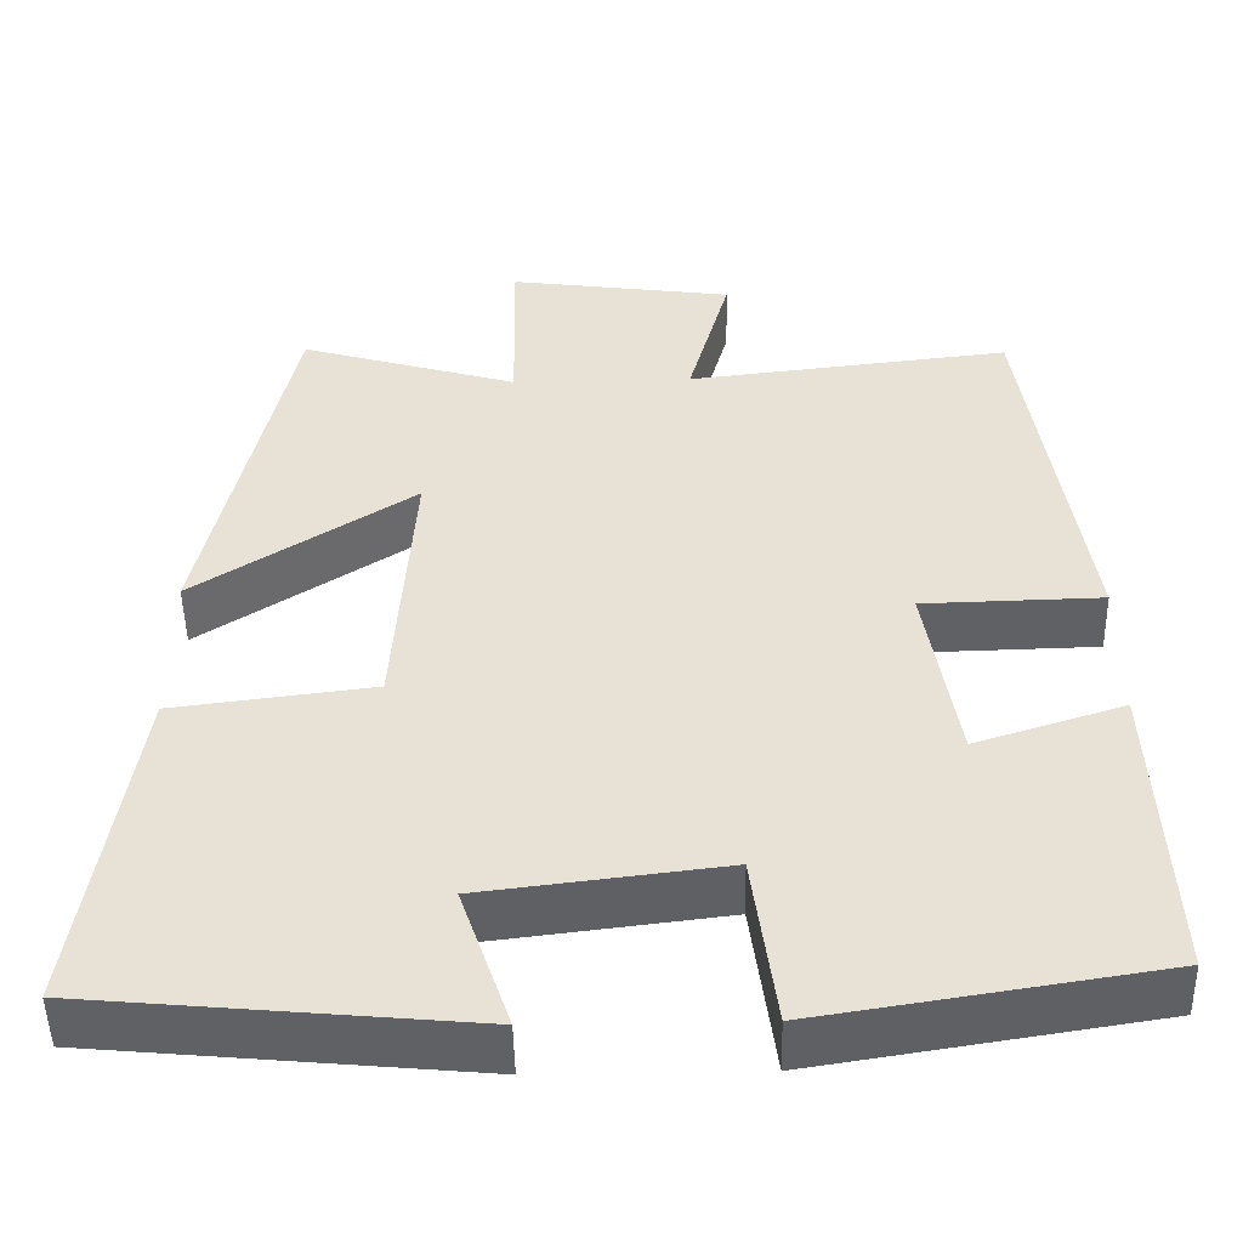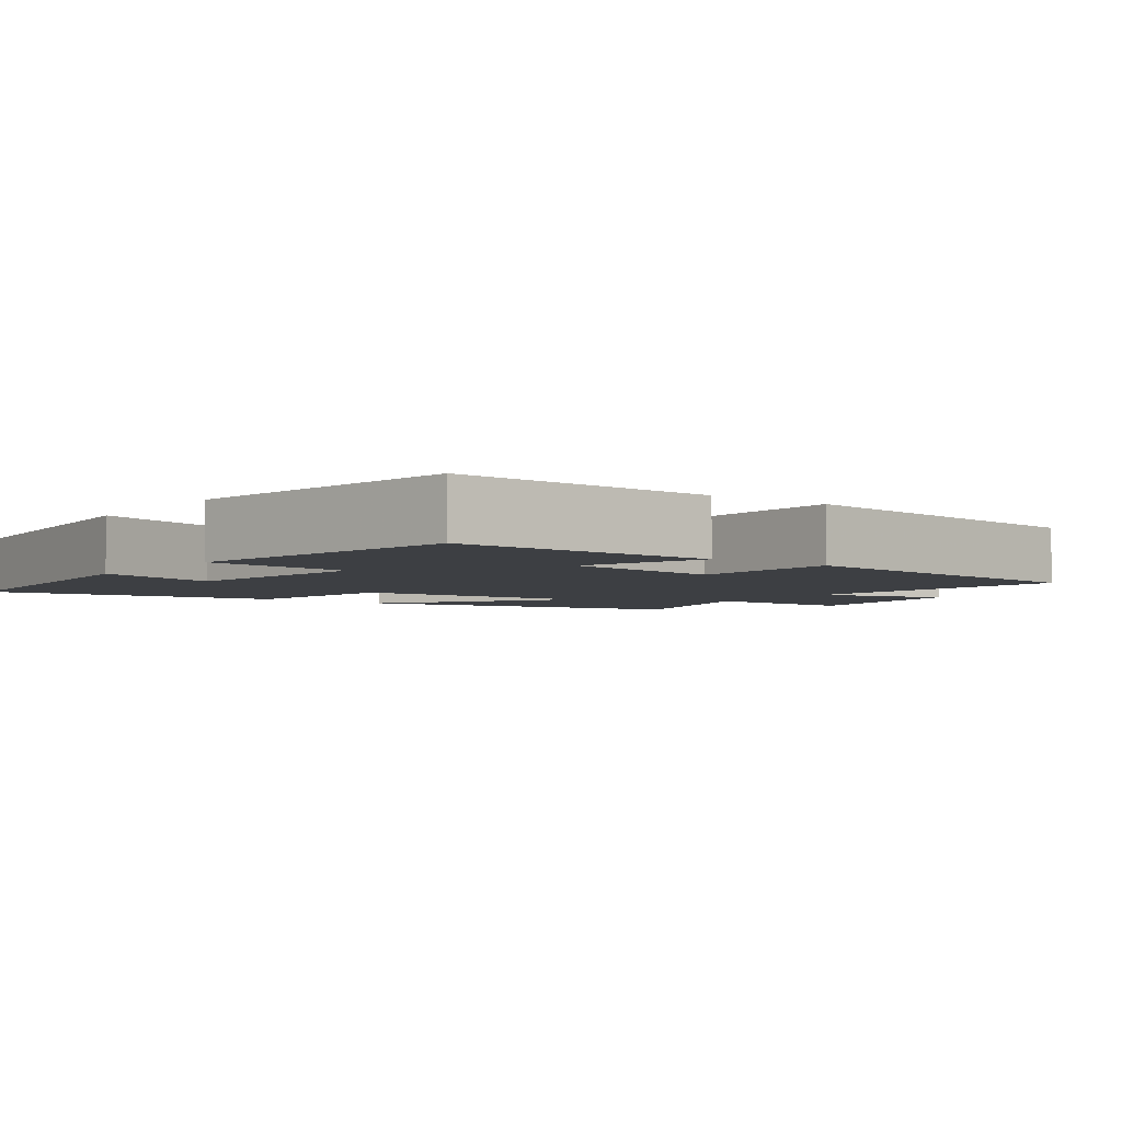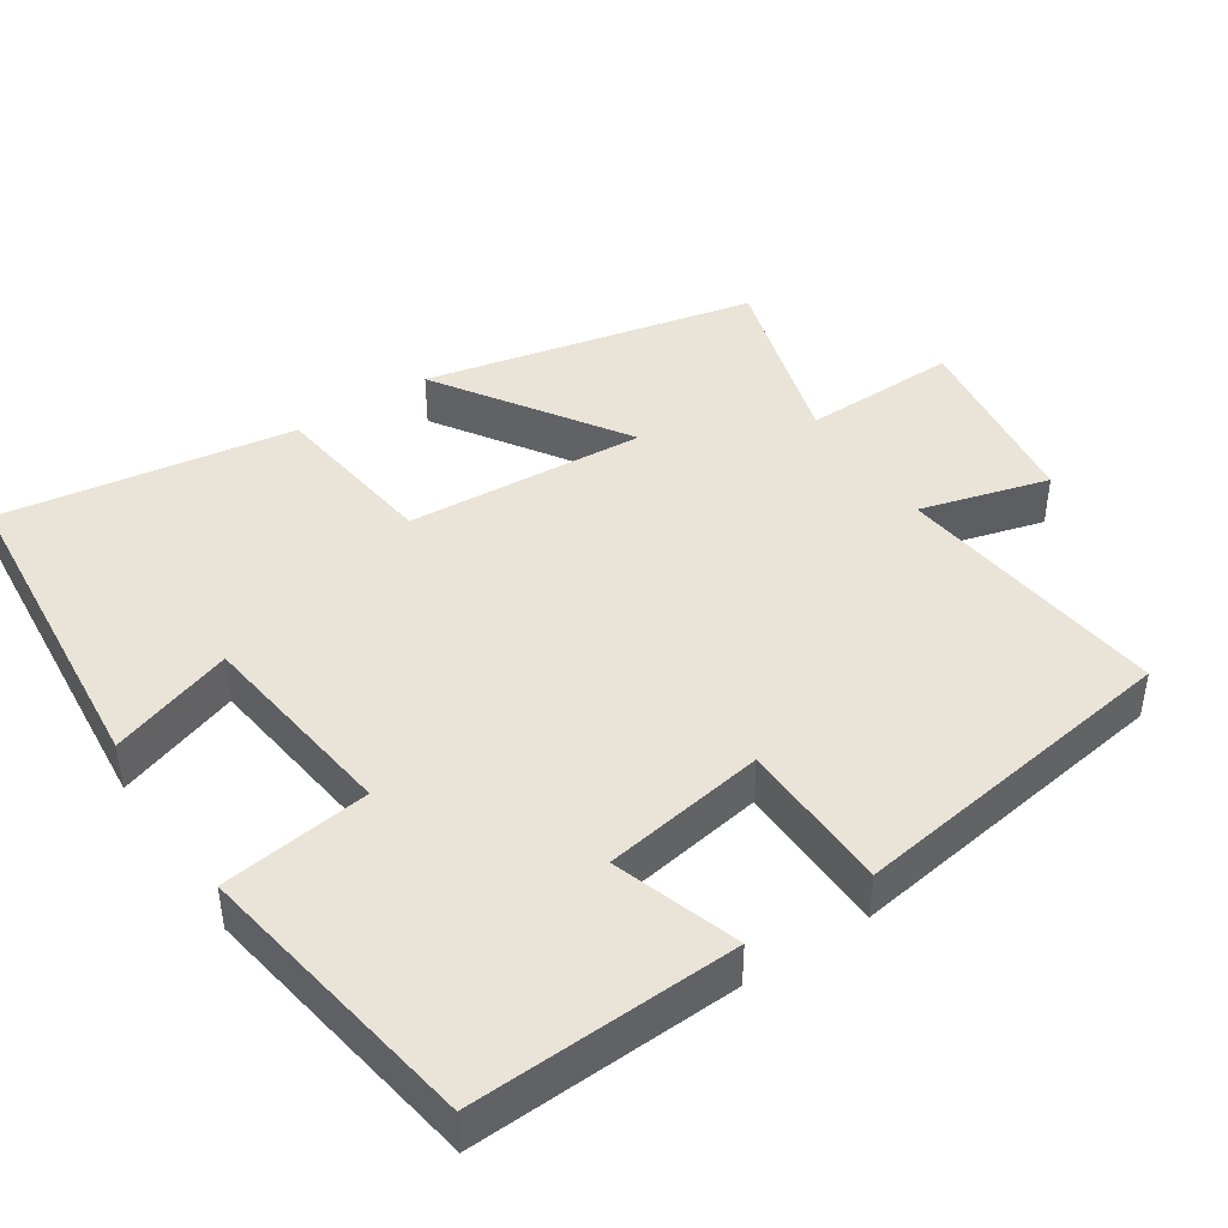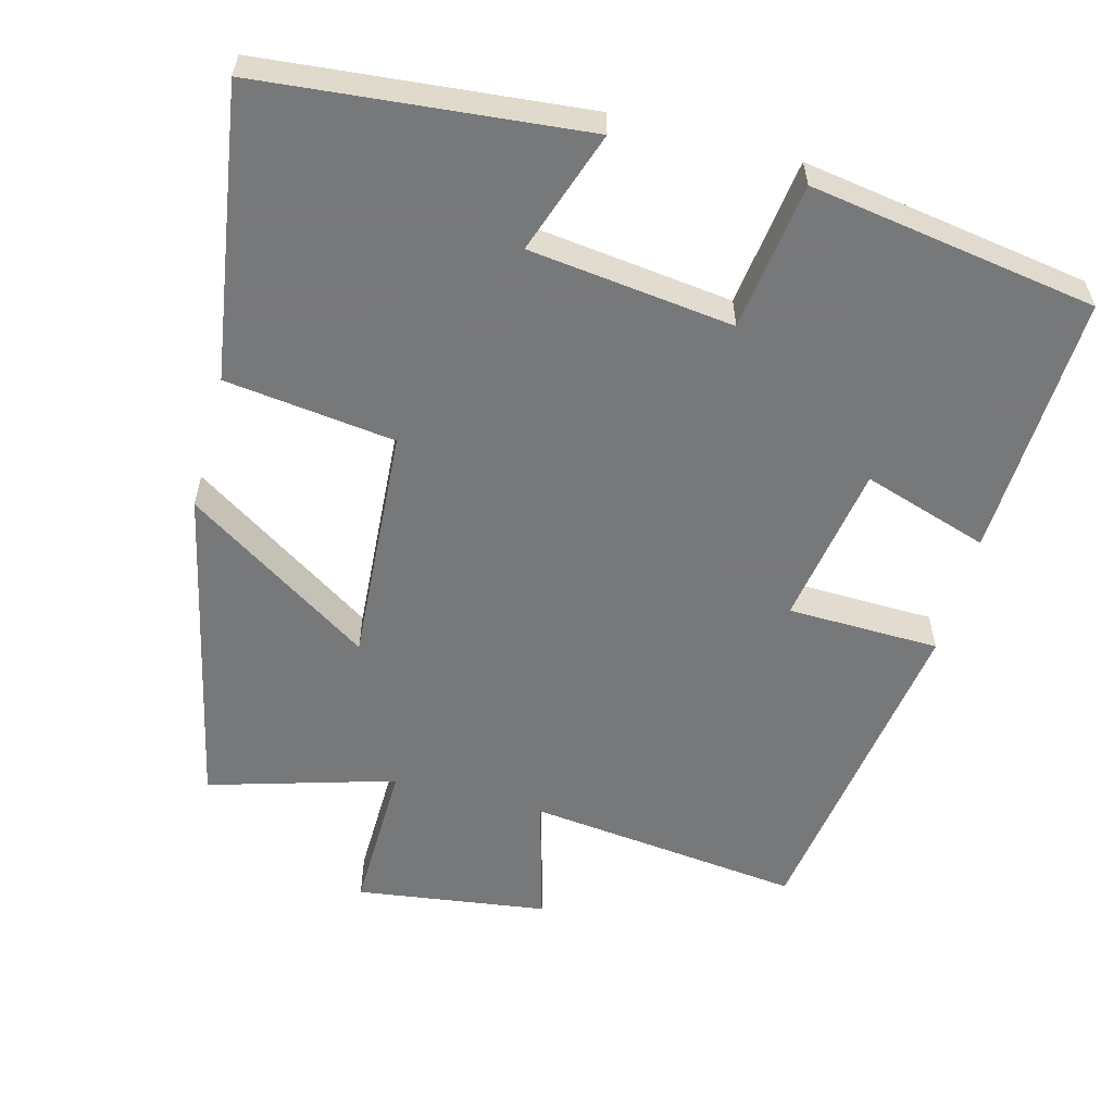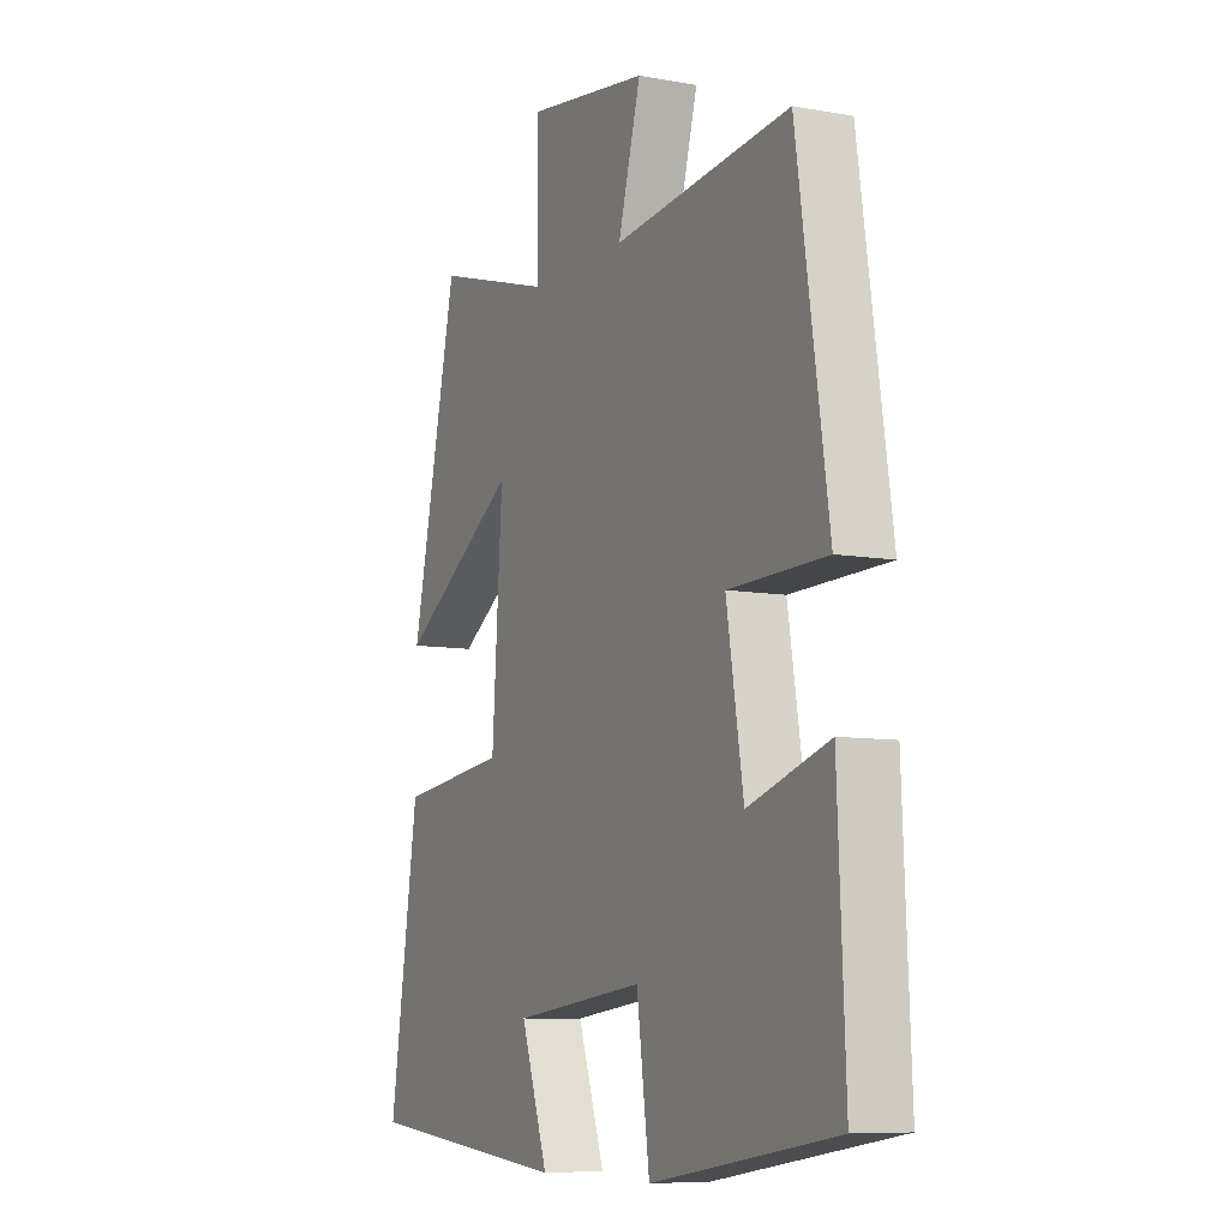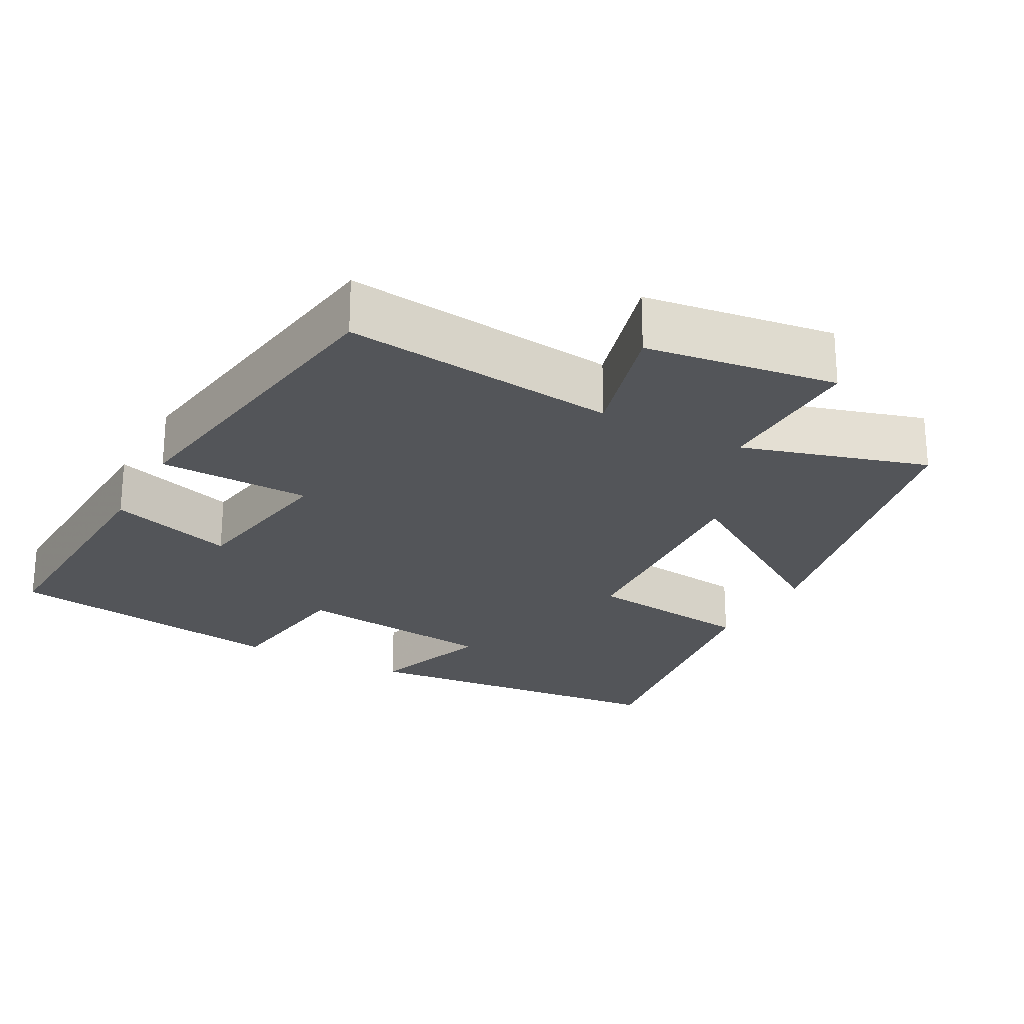
<metadata>
{"format":"obj","ext":"obj","renderer":"f3d","projection":"perspective","resolution":1024,"background":"white","views":[{"elev":-49.2,"azim":-178.8,"up":"+Z"},{"elev":-4.0,"azim":-126.7,"up":"+Y"},{"elev":43.4,"azim":-123.6,"up":"+Y"},{"elev":-57.3,"azim":165.1,"up":"+Y"},{"elev":-8.3,"azim":-116.6,"up":"+Z"},{"elev":-24.0,"azim":-28.4,"up":"+Y"}]}
</metadata>
<code>
v 0.401 0.07 0.574
v 0.5 0.07 0.126
v 0.247 0.07 0.291
v 0.269 0.07 -0.033
v 0.5 0.07 -0.062
v 0.561 0.07 -0.458
v 0.122 0.07 -0.5
v 0.179 0.07 -0.333
v -0.099 0.07 -0.299
v -0.126 0.07 -0.5
v -0.516 0.07 -0.438
v -0.5 0.07 -0.079
v -0.329 0.07 -0.134
v -0.293 0.07 0.086
v -0.5 0.07 0.091
v -0.433 0.07 0.543
v -0.059 0.07 0.5
v -0.107 0.07 0.674
v 0.153 0.07 0.71
v 0.149 0.07 0.5
v 0.401 0 0.574
v 0.5 0 0.126
v 0.247 0 0.291
v 0.269 0 -0.033
v 0.5 0 -0.062
v 0.561 0 -0.458
v 0.122 0 -0.5
v 0.179 0 -0.333
v -0.099 0 -0.299
v -0.126 0 -0.5
v -0.516 0 -0.438
v -0.5 0 -0.079
v -0.329 0 -0.134
v -0.293 0 0.086
v -0.5 0 0.091
v -0.433 0 0.543
v -0.059 0 0.5
v -0.107 0 0.674
v 0.153 0 0.71
v 0.149 0 0.5
f 17 18 19 20
f 14 15 16 17
f 13 14 17 20
f 10 11 12 13
f 9 10 13
f 8 9 13 20
f 5 6 7 8
f 4 5 8
f 3 4 8 20
f 1 2 3 20
f 40 39 38 37
f 37 36 35 34
f 40 37 34 33
f 33 32 31 30
f 33 30 29
f 40 33 29 28
f 28 27 26 25
f 28 25 24
f 40 28 24 23
f 40 23 22 21
f 1 21 22 2
f 2 22 23 3
f 3 23 24 4
f 4 24 25 5
f 5 25 26 6
f 6 26 27 7
f 7 27 28 8
f 8 28 29 9
f 9 29 30 10
f 10 30 31 11
f 11 31 32 12
f 12 32 33 13
f 13 33 34 14
f 14 34 35 15
f 15 35 36 16
f 16 36 37 17
f 17 37 38 18
f 18 38 39 19
f 19 39 40 20
f 20 40 21 1

</code>
